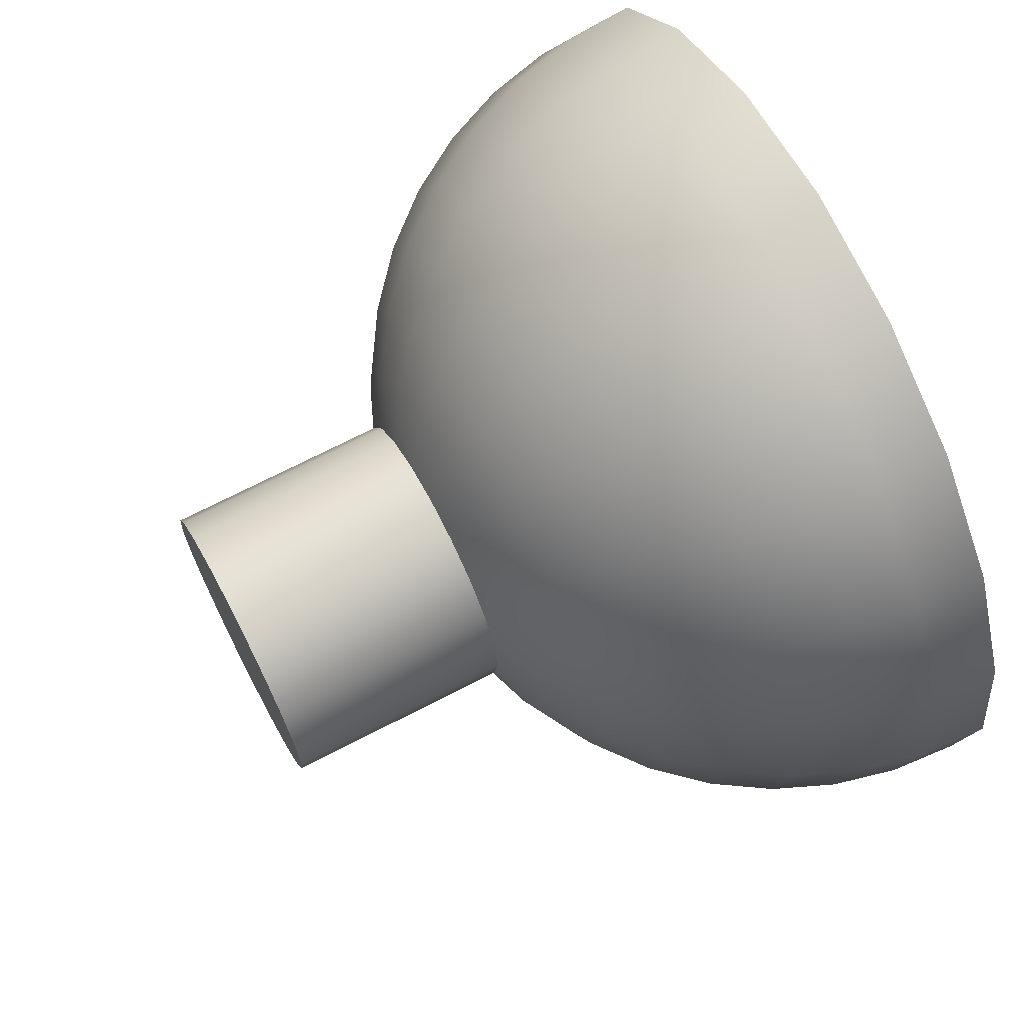
<metadata>
{"format":"obj","ext":"obj","renderer":"f3d","projection":"perspective","resolution":1024,"background":"white","views":[{"elev":69.1,"azim":62.4,"up":"+Y"}]}
</metadata>
<code>
g default
v -0.1078 0.07833 0.8414
v -0.07833 0.1078 0.8414
v 0 0 0.8518
v -0.1267 0.04118 0.8414
v -0.1333 0 0.8414
v -0.1267 -0.04118 0.8414
v -0.1078 -0.07833 0.8414
v -0.07833 -0.1078 0.8414
v -0.04118 -0.1267 0.8414
v 0 -0.1333 0.8414
v 0.04118 -0.1267 0.8414
v 0.07833 -0.1078 0.8414
v 0.1078 -0.07833 0.8414
v 0.1267 -0.04118 0.8414
v 0.1333 0 0.8414
v 0.1267 0.04118 0.8414
v 0.1078 0.07833 0.8414
v 0.07833 0.1078 0.8414
v 0.04118 0.1267 0.8414
v 0 0.1333 0.8414
v -0.04118 0.1267 0.8414
v -0.213 0.1547 0.8101
v -0.1547 0.213 0.8101
v -0.2504 0.08134 0.8101
v -0.2632 0 0.8101
v -0.2504 -0.08134 0.8101
v -0.213 -0.1547 0.8101
v -0.1547 -0.213 0.8101
v -0.08134 -0.2504 0.8101
v 0 -0.2632 0.8101
v 0.08134 -0.2504 0.8101
v 0.1547 -0.213 0.8101
v 0.213 -0.1547 0.8101
v 0.2504 -0.08134 0.8101
v 0.2632 0 0.8101
v 0.2504 0.08134 0.8101
v 0.213 0.1547 0.8101
v 0.1547 0.213 0.8101
v 0.08134 0.2504 0.8101
v 0 0.2632 0.8101
v -0.08134 0.2504 0.8101
v -0.3129 0.2273 0.759
v -0.2273 0.3129 0.759
v -0.3678 0.1195 0.759
v -0.3867 0 0.759
v -0.3678 -0.1195 0.759
v -0.3129 -0.2273 0.759
v -0.2273 -0.3129 0.759
v -0.1195 -0.3678 0.759
v 0 -0.3867 0.759
v 0.1195 -0.3678 0.759
v 0.2273 -0.3129 0.759
v 0.3129 -0.2273 0.759
v 0.3678 -0.1195 0.759
v 0.3867 0 0.759
v 0.3678 0.1195 0.759
v 0.3129 0.2273 0.759
v 0.2273 0.3129 0.759
v 0.1195 0.3678 0.759
v 0 0.3867 0.759
v -0.1195 0.3678 0.759
v -0.4051 0.2943 0.6892
v -0.2943 0.4051 0.6892
v -0.4762 0.1547 0.6892
v -0.5007 0 0.6892
v -0.4762 -0.1547 0.6892
v -0.4051 -0.2943 0.6892
v -0.2943 -0.4051 0.6892
v -0.1547 -0.4762 0.6892
v 0 -0.5007 0.6892
v 0.1547 -0.4762 0.6892
v 0.2943 -0.4051 0.6892
v 0.4051 -0.2943 0.6892
v 0.4762 -0.1547 0.6892
v 0.5007 0 0.6892
v 0.4762 0.1547 0.6892
v 0.4051 0.2943 0.6892
v 0.2943 0.4051 0.6892
v 0.1547 0.4762 0.6892
v 0 0.5007 0.6892
v -0.1547 0.4762 0.6892
v -0.4873 0.354 0.6023
v -0.354 0.4873 0.6023
v -0.5729 0.1861 0.6023
v -0.6023 0 0.6023
v -0.5729 -0.1861 0.6023
v -0.4873 -0.354 0.6023
v -0.354 -0.4873 0.6023
v -0.1861 -0.5729 0.6023
v 0 -0.6023 0.6023
v 0.1861 -0.5729 0.6023
v 0.354 -0.4873 0.6023
v 0.4873 -0.354 0.6023
v 0.5729 -0.1861 0.6023
v 0.6023 0 0.6023
v 0.5729 0.1861 0.6023
v 0.4873 0.354 0.6023
v 0.354 0.4873 0.6023
v 0.1861 0.5729 0.6023
v 0 0.6023 0.6023
v -0.1861 0.5729 0.6023
v -0.5575 0.4051 0.5007
v -0.4051 0.5575 0.5007
v -0.6554 0.213 0.5007
v -0.6892 0 0.5007
v -0.6554 -0.213 0.5007
v -0.5575 -0.4051 0.5007
v -0.4051 -0.5575 0.5007
v -0.213 -0.6554 0.5007
v 0 -0.6892 0.5007
v 0.213 -0.6554 0.5007
v 0.4051 -0.5575 0.5007
v 0.5575 -0.4051 0.5007
v 0.6554 -0.213 0.5007
v 0.6892 0 0.5007
v 0.6554 0.213 0.5007
v 0.5575 0.4051 0.5007
v 0.4051 0.5575 0.5007
v 0.213 0.6554 0.5007
v 0 0.6892 0.5007
v -0.213 0.6554 0.5007
v -0.614 0.4461 0.3867
v -0.4461 0.614 0.3867
v -0.7218 0.2345 0.3867
v -0.759 0 0.3867
v -0.7218 -0.2345 0.3867
v -0.614 -0.4461 0.3867
v -0.4461 -0.614 0.3867
v -0.2345 -0.7218 0.3867
v 0 -0.759 0.3867
v 0.2345 -0.7218 0.3867
v 0.4461 -0.614 0.3867
v 0.614 -0.4461 0.3867
v 0.7218 -0.2345 0.3867
v 0.759 0 0.3867
v 0.7218 0.2345 0.3867
v 0.614 0.4461 0.3867
v 0.4461 0.614 0.3867
v 0.2345 0.7218 0.3867
v 0 0.759 0.3867
v -0.2345 0.7218 0.3867
v -0.6554 0.4762 0.2632
v -0.4762 0.6554 0.2632
v -0.7705 0.2504 0.2632
v -0.8101 0 0.2632
v -0.7705 -0.2504 0.2632
v -0.6554 -0.4762 0.2632
v -0.4762 -0.6554 0.2632
v -0.2504 -0.7705 0.2632
v 0 -0.8101 0.2632
v 0.2504 -0.7705 0.2632
v 0.4762 -0.6554 0.2632
v 0.6554 -0.4762 0.2632
v 0.7705 -0.2504 0.2632
v 0.8101 0 0.2632
v 0.7705 0.2504 0.2632
v 0.6554 0.4762 0.2632
v 0.4762 0.6554 0.2632
v 0.2504 0.7705 0.2632
v 0 0.8101 0.2632
v -0.2504 0.7705 0.2632
v -0.6807 0.4945 0.1333
v -0.4945 0.6807 0.1333
v -0.8002 0.26 0.1333
v -0.8414 0 0.1333
v -0.8002 -0.26 0.1333
v -0.6807 -0.4945 0.1333
v -0.4945 -0.6807 0.1333
v -0.26 -0.8002 0.1333
v 0 -0.8414 0.1333
v 0.26 -0.8002 0.1333
v 0.4945 -0.6807 0.1333
v 0.6807 -0.4945 0.1333
v 0.8002 -0.26 0.1333
v 0.8414 0 0.1333
v 0.8002 0.26 0.1333
v 0.6807 0.4945 0.1333
v 0.4945 0.6807 0.1333
v 0.26 0.8002 0.1333
v 0 0.8414 0.1333
v -0.26 0.8002 0.1333
v -0.5007 0.6892 0
v -0.6892 0.5007 0
v -0.8101 0.2632 0
v -0.8518 0 0
v -0.8101 -0.2632 0
v -0.6892 -0.5007 0
v -0.5007 -0.6892 0
v -0.2632 -0.8101 0
v 0 -0.8518 0
v 0.2632 -0.8101 0
v 0.5007 -0.6892 0
v 0.6892 -0.5007 0
v 0.8101 -0.2632 0
v 0.8518 0 0
v 0.8101 0.2632 0
v 0.6892 0.5007 0
v 0.5007 0.6892 0
v 0.2632 0.8101 0
v 0 0.8518 0
v -0.2632 0.8101 0
v 0.3138 0.102 0.9424
v 0.2669 0.1939 0.9424
v 0.2669 0.1939 1.463
v 0.3138 0.102 1.463
v 0.1939 0.2669 0.9424
v 0.1939 0.2669 1.463
v 0.102 0.3138 0.9424
v 0.102 0.3138 1.463
v 0 0.3299 0.9424
v 0 0.3299 1.463
v -0.102 0.3138 0.9424
v -0.102 0.3138 1.463
v -0.1939 0.2669 0.9424
v -0.1939 0.2669 1.463
v -0.2669 0.1939 0.9424
v -0.2669 0.1939 1.463
v -0.3138 0.102 0.9424
v -0.3138 0.102 1.463
v -0.3299 0 0.9424
v -0.3299 0 1.463
v -0.3138 -0.102 0.9424
v -0.3138 -0.102 1.463
v -0.2669 -0.1939 0.9424
v -0.2669 -0.1939 1.463
v -0.1939 -0.2669 0.9424
v -0.1939 -0.2669 1.463
v -0.102 -0.3138 0.9424
v -0.102 -0.3138 1.463
v 0 -0.3299 0.9424
v 0 -0.3299 1.463
v 0.102 -0.3138 0.9424
v 0.102 -0.3138 1.463
v 0.1939 -0.2669 0.9424
v 0.1939 -0.2669 1.463
v 0.2669 -0.1939 0.9424
v 0.2669 -0.1939 1.463
v 0.3138 -0.102 0.9424
v 0.3138 -0.102 1.463
v 0.3299 0 0.9424
v 0.3299 0 1.463
v 0 0 1.463
v 0.9511 0.309 0
v 0.809 0.5878 0
v 0.7991 0.5805 0.1564
v 0.9393 0.3052 0.1564
v 0.5878 0.809 0
v 0.5805 0.7991 0.1564
v 0.309 0.9511 0
v 0.3052 0.9393 0.1564
v 0 1 0
v 0 0.9877 0.1564
v -0.309 0.9511 0
v -0.3052 0.9393 0.1564
v -0.5878 0.809 0
v -0.5805 0.7991 0.1564
v -0.809 0.5878 0
v -0.7991 0.5805 0.1564
v -0.9511 0.309 0
v -0.9393 0.3052 0.1564
v -1 0 0
v -0.9877 0 0.1564
v -0.9511 -0.309 0
v -0.9393 -0.3052 0.1564
v -0.809 -0.5878 0
v -0.7991 -0.5805 0.1564
v -0.5878 -0.809 0
v -0.5805 -0.7991 0.1564
v -0.309 -0.9511 0
v -0.3052 -0.9393 0.1564
v 0 -1 0
v 0 -0.9877 0.1564
v 0.309 -0.9511 0
v 0.3052 -0.9393 0.1564
v 0.5878 -0.809 0
v 0.5805 -0.7991 0.1564
v 0.809 -0.5878 0
v 0.7991 -0.5805 0.1564
v 0.9511 -0.309 0
v 0.9393 -0.3052 0.1564
v 1 0 0
v 0.9877 0 0.1564
v 0.7694 0.559 0.309
v 0.9045 0.2939 0.309
v 0.559 0.7694 0.309
v 0.2939 0.9045 0.309
v 0 0.9511 0.309
v -0.2939 0.9045 0.309
v -0.559 0.7694 0.309
v -0.7694 0.559 0.309
v -0.9045 0.2939 0.309
v -0.9511 0 0.309
v -0.9045 -0.2939 0.309
v -0.7694 -0.559 0.309
v -0.559 -0.7694 0.309
v -0.2939 -0.9045 0.309
v 0 -0.9511 0.309
v 0.2939 -0.9045 0.309
v 0.559 -0.7694 0.309
v 0.7694 -0.559 0.309
v 0.9045 -0.2939 0.309
v 0.9511 0 0.309
v 0.7208 0.5237 0.454
v 0.8474 0.2753 0.454
v 0.5237 0.7208 0.454
v 0.2753 0.8474 0.454
v 0 0.891 0.454
v -0.2753 0.8474 0.454
v -0.5237 0.7208 0.454
v -0.7208 0.5237 0.454
v -0.8474 0.2753 0.454
v -0.891 0 0.454
v -0.8474 -0.2753 0.454
v -0.7208 -0.5237 0.454
v -0.5237 -0.7208 0.454
v -0.2753 -0.8474 0.454
v 0 -0.891 0.454
v 0.2753 -0.8474 0.454
v 0.5237 -0.7208 0.454
v 0.7208 -0.5237 0.454
v 0.8474 -0.2753 0.454
v 0.891 0 0.454
v 0.6545 0.4755 0.5878
v 0.7694 0.25 0.5878
v 0.4755 0.6545 0.5878
v 0.25 0.7694 0.5878
v 0 0.809 0.5878
v -0.25 0.7694 0.5878
v -0.4755 0.6545 0.5878
v -0.6545 0.4755 0.5878
v -0.7694 0.25 0.5878
v -0.809 0 0.5878
v -0.7694 -0.25 0.5878
v -0.6545 -0.4755 0.5878
v -0.4755 -0.6545 0.5878
v -0.25 -0.7694 0.5878
v 0 -0.809 0.5878
v 0.25 -0.7694 0.5878
v 0.4755 -0.6545 0.5878
v 0.6545 -0.4755 0.5878
v 0.7694 -0.25 0.5878
v 0.809 0 0.5878
v 0.5721 0.4156 0.7071
v 0.6725 0.2185 0.7071
v 0.4156 0.5721 0.7071
v 0.2185 0.6725 0.7071
v 0 0.7071 0.7071
v -0.2185 0.6725 0.7071
v -0.4156 0.5721 0.7071
v -0.5721 0.4156 0.7071
v -0.6725 0.2185 0.7071
v -0.7071 0 0.7071
v -0.6725 -0.2185 0.7071
v -0.5721 -0.4156 0.7071
v -0.4156 -0.5721 0.7071
v -0.2185 -0.6725 0.7071
v 0 -0.7071 0.7071
v 0.2185 -0.6725 0.7071
v 0.4156 -0.5721 0.7071
v 0.5721 -0.4156 0.7071
v 0.6725 -0.2185 0.7071
v 0.7071 0 0.7071
v 0.4755 0.3455 0.809
v 0.559 0.1816 0.809
v 0.3455 0.4755 0.809
v 0.1816 0.559 0.809
v 0 0.5878 0.809
v -0.1816 0.559 0.809
v -0.3455 0.4755 0.809
v -0.4755 0.3455 0.809
v -0.559 0.1816 0.809
v -0.5878 0 0.809
v -0.559 -0.1816 0.809
v -0.4755 -0.3455 0.809
v -0.3455 -0.4755 0.809
v -0.1816 -0.559 0.809
v 0 -0.5878 0.809
v 0.1816 -0.559 0.809
v 0.3455 -0.4755 0.809
v 0.4755 -0.3455 0.809
v 0.559 -0.1816 0.809
v 0.5878 0 0.809
v 0.3673 0.2668 0.891
v 0.4318 0.1403 0.891
v 0.2668 0.3673 0.891
v 0.1403 0.4318 0.891
v 0 0.454 0.891
v -0.1403 0.4318 0.891
v -0.2668 0.3673 0.891
v -0.3673 0.2668 0.891
v -0.4318 0.1403 0.891
v -0.454 0 0.891
v -0.4318 -0.1403 0.891
v -0.3673 -0.2668 0.891
v -0.2668 -0.3673 0.891
v -0.1403 -0.4318 0.891
v 0 -0.454 0.891
v 0.1403 -0.4318 0.891
v 0.2668 -0.3673 0.891
v 0.3673 -0.2668 0.891
v 0.4318 -0.1403 0.891
v 0.454 0 0.891
g polySurface3
f 1 2 3
f 4 1 3
f 5 4 3
f 6 5 3
f 7 6 3
f 8 7 3
f 9 8 3
f 10 9 3
f 11 10 3
f 12 11 3
f 13 12 3
f 14 13 3
f 15 14 3
f 16 15 3
f 17 16 3
f 18 17 3
f 19 18 3
f 20 19 3
f 21 20 3
f 2 21 3
f 22 23 1
f 23 2 1
f 24 22 4
f 22 1 4
f 25 24 5
f 24 4 5
f 26 25 6
f 25 5 6
f 27 26 7
f 26 6 7
f 28 27 8
f 27 7 8
f 29 28 9
f 28 8 9
f 30 29 10
f 29 9 10
f 31 30 11
f 30 10 11
f 32 31 12
f 31 11 12
f 33 32 13
f 32 12 13
f 34 33 14
f 33 13 14
f 35 34 15
f 34 14 15
f 36 35 16
f 35 15 16
f 37 36 17
f 36 16 17
f 38 37 18
f 37 17 18
f 39 38 19
f 38 18 19
f 40 39 20
f 39 19 20
f 41 40 21
f 40 20 21
f 23 41 2
f 41 21 2
f 42 43 22
f 43 23 22
f 44 42 24
f 42 22 24
f 45 44 25
f 44 24 25
f 46 45 26
f 45 25 26
f 47 46 27
f 46 26 27
f 48 47 28
f 47 27 28
f 49 48 29
f 48 28 29
f 50 49 30
f 49 29 30
f 51 50 31
f 50 30 31
f 52 51 32
f 51 31 32
f 53 52 33
f 52 32 33
f 54 53 34
f 53 33 34
f 55 54 35
f 54 34 35
f 56 55 36
f 55 35 36
f 57 56 37
f 56 36 37
f 58 57 38
f 57 37 38
f 59 58 39
f 58 38 39
f 60 59 40
f 59 39 40
f 61 60 41
f 60 40 41
f 43 61 23
f 61 41 23
f 62 63 42
f 63 43 42
f 64 62 44
f 62 42 44
f 65 64 45
f 64 44 45
f 66 65 46
f 65 45 46
f 67 66 47
f 66 46 47
f 68 67 48
f 67 47 48
f 69 68 49
f 68 48 49
f 70 69 50
f 69 49 50
f 71 70 51
f 70 50 51
f 72 71 52
f 71 51 52
f 73 72 53
f 72 52 53
f 74 73 54
f 73 53 54
f 75 74 55
f 74 54 55
f 76 75 56
f 75 55 56
f 77 76 57
f 76 56 57
f 78 77 58
f 77 57 58
f 79 78 59
f 78 58 59
f 80 79 60
f 79 59 60
f 81 80 61
f 80 60 61
f 63 81 43
f 81 61 43
f 82 83 62
f 83 63 62
f 84 82 64
f 82 62 64
f 85 84 65
f 84 64 65
f 86 85 66
f 85 65 66
f 87 86 67
f 86 66 67
f 88 87 68
f 87 67 68
f 89 88 69
f 88 68 69
f 90 89 70
f 89 69 70
f 91 90 71
f 90 70 71
f 92 91 72
f 91 71 72
f 93 92 73
f 92 72 73
f 94 93 74
f 93 73 74
f 95 94 75
f 94 74 75
f 96 95 76
f 95 75 76
f 97 96 77
f 96 76 77
f 98 97 78
f 97 77 78
f 99 98 79
f 98 78 79
f 100 99 80
f 99 79 80
f 101 100 81
f 100 80 81
f 83 101 63
f 101 81 63
f 102 103 82
f 103 83 82
f 104 102 84
f 102 82 84
f 105 104 85
f 104 84 85
f 106 105 86
f 105 85 86
f 107 106 87
f 106 86 87
f 108 107 88
f 107 87 88
f 109 108 89
f 108 88 89
f 110 109 90
f 109 89 90
f 111 110 91
f 110 90 91
f 112 111 92
f 111 91 92
f 113 112 93
f 112 92 93
f 114 113 94
f 113 93 94
f 115 114 95
f 114 94 95
f 116 115 96
f 115 95 96
f 117 116 97
f 116 96 97
f 118 117 98
f 117 97 98
f 119 118 99
f 118 98 99
f 120 119 100
f 119 99 100
f 121 120 101
f 120 100 101
f 103 121 83
f 121 101 83
f 122 123 102
f 123 103 102
f 124 122 104
f 122 102 104
f 125 124 105
f 124 104 105
f 126 125 106
f 125 105 106
f 127 126 107
f 126 106 107
f 128 127 108
f 127 107 108
f 129 128 109
f 128 108 109
f 130 129 110
f 129 109 110
f 131 130 111
f 130 110 111
f 132 131 112
f 131 111 112
f 133 132 113
f 132 112 113
f 134 133 114
f 133 113 114
f 135 134 115
f 134 114 115
f 136 135 116
f 135 115 116
f 137 136 117
f 136 116 117
f 138 137 118
f 137 117 118
f 139 138 119
f 138 118 119
f 140 139 120
f 139 119 120
f 141 140 121
f 140 120 121
f 123 141 103
f 141 121 103
f 142 143 122
f 143 123 122
f 144 142 124
f 142 122 124
f 145 144 125
f 144 124 125
f 146 145 126
f 145 125 126
f 147 146 127
f 146 126 127
f 148 147 128
f 147 127 128
f 149 148 129
f 148 128 129
f 150 149 130
f 149 129 130
f 151 150 131
f 150 130 131
f 152 151 132
f 151 131 132
f 153 152 133
f 152 132 133
f 154 153 134
f 153 133 134
f 155 154 135
f 154 134 135
f 156 155 136
f 155 135 136
f 157 156 137
f 156 136 137
f 158 157 138
f 157 137 138
f 159 158 139
f 158 138 139
f 160 159 140
f 159 139 140
f 161 160 141
f 160 140 141
f 143 161 123
f 161 141 123
f 162 163 142
f 163 143 142
f 164 162 144
f 162 142 144
f 165 164 145
f 164 144 145
f 166 165 146
f 165 145 146
f 167 166 147
f 166 146 147
f 168 167 148
f 167 147 148
f 169 168 149
f 168 148 149
f 170 169 150
f 169 149 150
f 171 170 151
f 170 150 151
f 172 171 152
f 171 151 152
f 173 172 153
f 172 152 153
f 174 173 154
f 173 153 154
f 175 174 155
f 174 154 155
f 176 175 156
f 175 155 156
f 177 176 157
f 176 156 157
f 178 177 158
f 177 157 158
f 179 178 159
f 178 158 159
f 180 179 160
f 179 159 160
f 181 180 161
f 180 160 161
f 163 181 143
f 181 161 143
f 182 163 183
f 163 162 183
f 183 162 184
f 162 164 184
f 184 164 185
f 164 165 185
f 185 165 186
f 165 166 186
f 186 166 187
f 166 167 187
f 187 167 188
f 167 168 188
f 188 168 189
f 168 169 189
f 189 169 190
f 169 170 190
f 190 170 191
f 170 171 191
f 191 171 192
f 171 172 192
f 192 172 193
f 172 173 193
f 193 173 194
f 173 174 194
f 194 174 195
f 174 175 195
f 195 175 196
f 175 176 196
f 196 176 197
f 176 177 197
f 197 177 198
f 177 178 198
f 198 178 199
f 178 179 199
f 199 179 200
f 179 180 200
f 200 180 201
f 180 181 201
f 201 181 182
f 181 163 182
f 202 203 205
f 203 204 205
f 203 206 204
f 206 207 204
f 206 208 207
f 208 209 207
f 208 210 209
f 210 211 209
f 210 212 211
f 212 213 211
f 212 214 213
f 214 215 213
f 214 216 215
f 216 217 215
f 216 218 217
f 218 219 217
f 218 220 219
f 220 221 219
f 220 222 221
f 222 223 221
f 222 224 223
f 224 225 223
f 224 226 225
f 226 227 225
f 226 228 227
f 228 229 227
f 228 230 229
f 230 231 229
f 230 232 231
f 232 233 231
f 232 234 233
f 234 235 233
f 234 236 235
f 236 237 235
f 236 238 237
f 238 239 237
f 238 240 239
f 240 241 239
f 240 202 241
f 202 205 241
f 205 204 242
f 204 207 242
f 207 209 242
f 209 211 242
f 211 213 242
f 213 215 242
f 215 217 242
f 217 219 242
f 219 221 242
f 221 223 242
f 223 225 242
f 225 227 242
f 227 229 242
f 229 231 242
f 231 233 242
f 233 235 242
f 235 237 242
f 237 239 242
f 239 241 242
f 241 205 242
f 243 244 246
f 244 245 246
f 244 247 245
f 247 248 245
f 247 249 248
f 249 250 248
f 249 251 250
f 251 252 250
f 251 253 252
f 253 254 252
f 253 255 254
f 255 256 254
f 255 257 256
f 257 258 256
f 257 259 258
f 259 260 258
f 259 261 260
f 261 262 260
f 261 263 262
f 263 264 262
f 263 265 264
f 265 266 264
f 265 267 266
f 267 268 266
f 267 269 268
f 269 270 268
f 269 271 270
f 271 272 270
f 271 273 272
f 273 274 272
f 273 275 274
f 275 276 274
f 275 277 276
f 277 278 276
f 277 279 278
f 279 280 278
f 279 281 280
f 281 282 280
f 281 243 282
f 243 246 282
f 246 245 284
f 245 283 284
f 245 248 283
f 248 285 283
f 248 250 285
f 250 286 285
f 250 252 286
f 252 287 286
f 252 254 287
f 254 288 287
f 254 256 288
f 256 289 288
f 256 258 289
f 258 290 289
f 258 260 290
f 260 291 290
f 260 262 291
f 262 292 291
f 262 264 292
f 264 293 292
f 264 266 293
f 266 294 293
f 266 268 294
f 268 295 294
f 268 270 295
f 270 296 295
f 270 272 296
f 272 297 296
f 272 274 297
f 274 298 297
f 274 276 298
f 276 299 298
f 276 278 299
f 278 300 299
f 278 280 300
f 280 301 300
f 280 282 301
f 282 302 301
f 282 246 302
f 246 284 302
f 284 283 304
f 283 303 304
f 283 285 303
f 285 305 303
f 285 286 305
f 286 306 305
f 286 287 306
f 287 307 306
f 287 288 307
f 288 308 307
f 288 289 308
f 289 309 308
f 289 290 309
f 290 310 309
f 290 291 310
f 291 311 310
f 291 292 311
f 292 312 311
f 292 293 312
f 293 313 312
f 293 294 313
f 294 314 313
f 294 295 314
f 295 315 314
f 295 296 315
f 296 316 315
f 296 297 316
f 297 317 316
f 297 298 317
f 298 318 317
f 298 299 318
f 299 319 318
f 299 300 319
f 300 320 319
f 300 301 320
f 301 321 320
f 301 302 321
f 302 322 321
f 302 284 322
f 284 304 322
f 304 303 324
f 303 323 324
f 303 305 323
f 305 325 323
f 305 306 325
f 306 326 325
f 306 307 326
f 307 327 326
f 307 308 327
f 308 328 327
f 308 309 328
f 309 329 328
f 309 310 329
f 310 330 329
f 310 311 330
f 311 331 330
f 311 312 331
f 312 332 331
f 312 313 332
f 313 333 332
f 313 314 333
f 314 334 333
f 314 315 334
f 315 335 334
f 315 316 335
f 316 336 335
f 316 317 336
f 317 337 336
f 317 318 337
f 318 338 337
f 318 319 338
f 319 339 338
f 319 320 339
f 320 340 339
f 320 321 340
f 321 341 340
f 321 322 341
f 322 342 341
f 322 304 342
f 304 324 342
f 324 323 344
f 323 343 344
f 323 325 343
f 325 345 343
f 325 326 345
f 326 346 345
f 326 327 346
f 327 347 346
f 327 328 347
f 328 348 347
f 328 329 348
f 329 349 348
f 329 330 349
f 330 350 349
f 330 331 350
f 331 351 350
f 331 332 351
f 332 352 351
f 332 333 352
f 333 353 352
f 333 334 353
f 334 354 353
f 334 335 354
f 335 355 354
f 335 336 355
f 336 356 355
f 336 337 356
f 337 357 356
f 337 338 357
f 338 358 357
f 338 339 358
f 339 359 358
f 339 340 359
f 340 360 359
f 340 341 360
f 341 361 360
f 341 342 361
f 342 362 361
f 342 324 362
f 324 344 362
f 344 343 364
f 343 363 364
f 343 345 363
f 345 365 363
f 345 346 365
f 346 366 365
f 346 347 366
f 347 367 366
f 347 348 367
f 348 368 367
f 348 349 368
f 349 369 368
f 349 350 369
f 350 370 369
f 350 351 370
f 351 371 370
f 351 352 371
f 352 372 371
f 352 353 372
f 353 373 372
f 353 354 373
f 354 374 373
f 354 355 374
f 355 375 374
f 355 356 375
f 356 376 375
f 356 357 376
f 357 377 376
f 357 358 377
f 358 378 377
f 358 359 378
f 359 379 378
f 359 360 379
f 360 380 379
f 360 361 380
f 361 381 380
f 361 362 381
f 362 382 381
f 362 344 382
f 344 364 382
f 364 363 384
f 363 383 384
f 363 365 383
f 365 385 383
f 365 366 385
f 366 386 385
f 366 367 386
f 367 387 386
f 367 368 387
f 368 388 387
f 368 369 388
f 369 389 388
f 369 370 389
f 370 390 389
f 370 371 390
f 371 391 390
f 371 372 391
f 372 392 391
f 372 373 392
f 373 393 392
f 373 374 393
f 374 394 393
f 374 375 394
f 375 395 394
f 375 376 395
f 376 396 395
f 376 377 396
f 377 397 396
f 377 378 397
f 378 398 397
f 378 379 398
f 379 399 398
f 379 380 399
f 380 400 399
f 380 381 400
f 381 401 400
f 381 382 401
f 382 402 401
f 382 364 402
f 364 384 402
f 384 383 202
f 202 383 203
f 383 385 203
f 203 385 206
f 385 386 206
f 206 386 208
f 386 387 208
f 208 387 210
f 387 388 210
f 210 388 212
f 388 389 212
f 212 389 214
f 389 390 214
f 214 390 216
f 390 391 216
f 216 391 218
f 391 392 218
f 218 392 220
f 392 393 220
f 220 393 222
f 393 394 222
f 222 394 224
f 394 395 224
f 224 395 226
f 395 396 226
f 226 396 228
f 396 397 228
f 228 397 230
f 397 398 230
f 230 398 232
f 398 399 232
f 232 399 234
f 399 400 234
f 234 400 236
f 400 401 236
f 236 401 238
f 401 402 238
f 238 402 240
f 402 384 240
f 240 384 202
f 244 243 247
f 243 281 247
f 281 196 247
f 196 197 247
f 197 198 247
f 196 281 195
f 281 279 195
f 195 279 194
f 279 277 194
f 194 277 193
f 277 275 193
f 193 275 192
f 275 273 192
f 192 273 191
f 273 271 191
f 191 271 190
f 271 269 190
f 190 269 189
f 269 267 189
f 189 267 188
f 267 265 188
f 188 265 187
f 265 263 187
f 187 263 186
f 263 261 186
f 186 261 185
f 261 259 185
f 185 259 184
f 259 257 184
f 184 257 183
f 257 255 183
f 183 255 182
f 255 253 182
f 182 253 201
f 253 251 201
f 201 251 200
f 251 249 200
f 200 249 199
f 249 247 199
f 198 199 247

</code>
